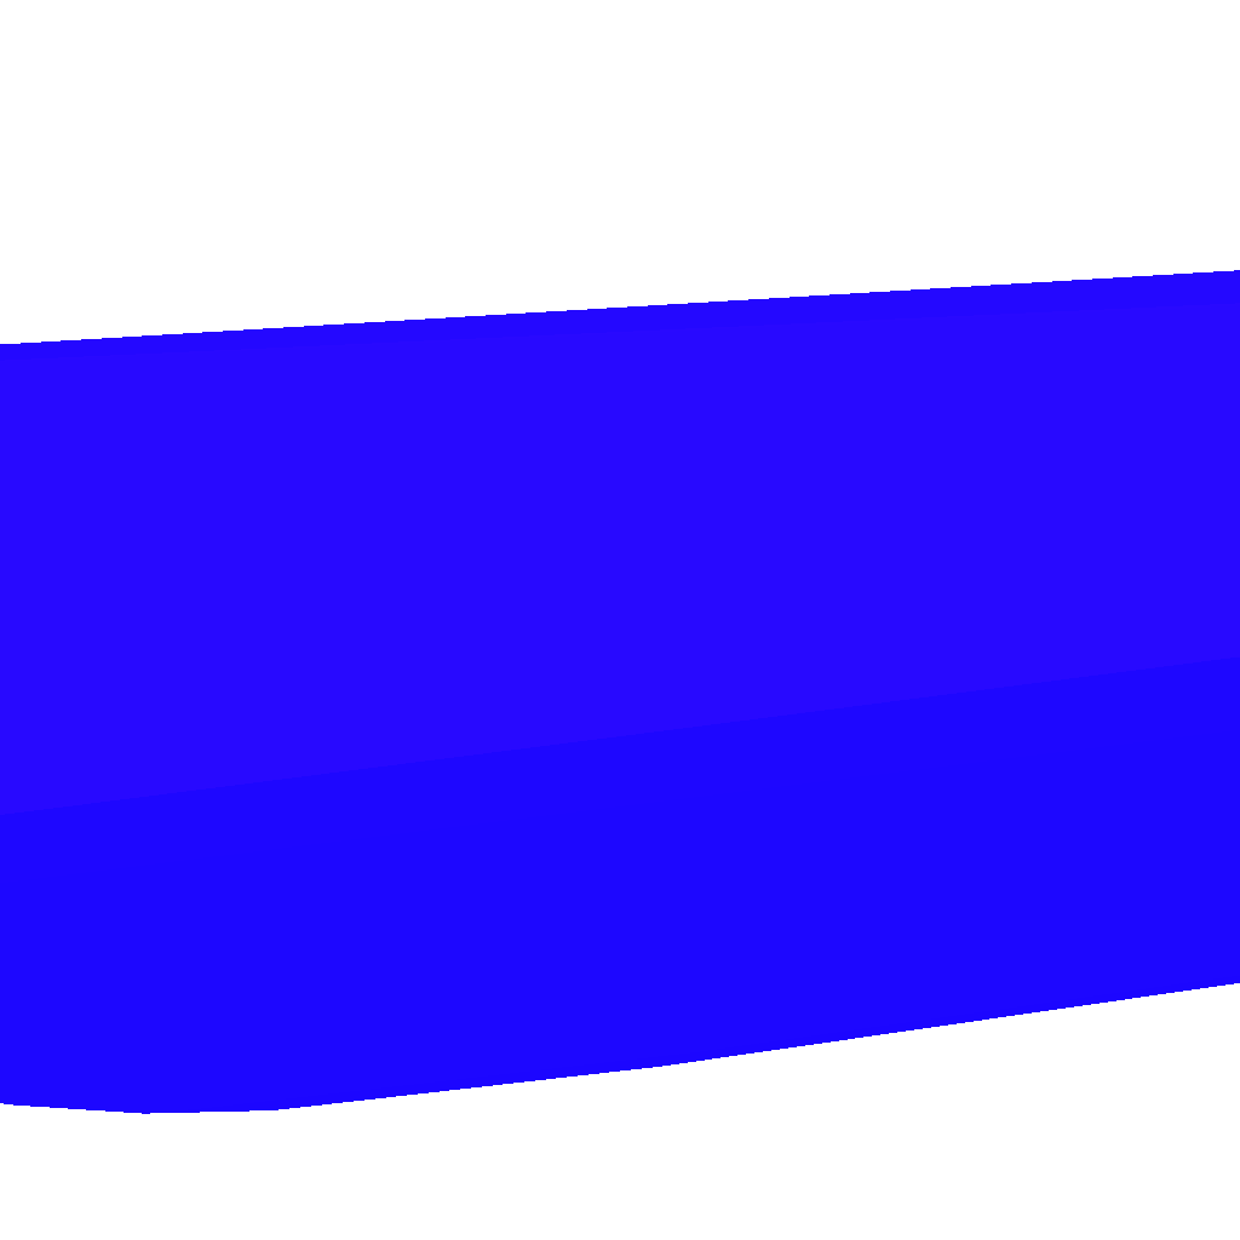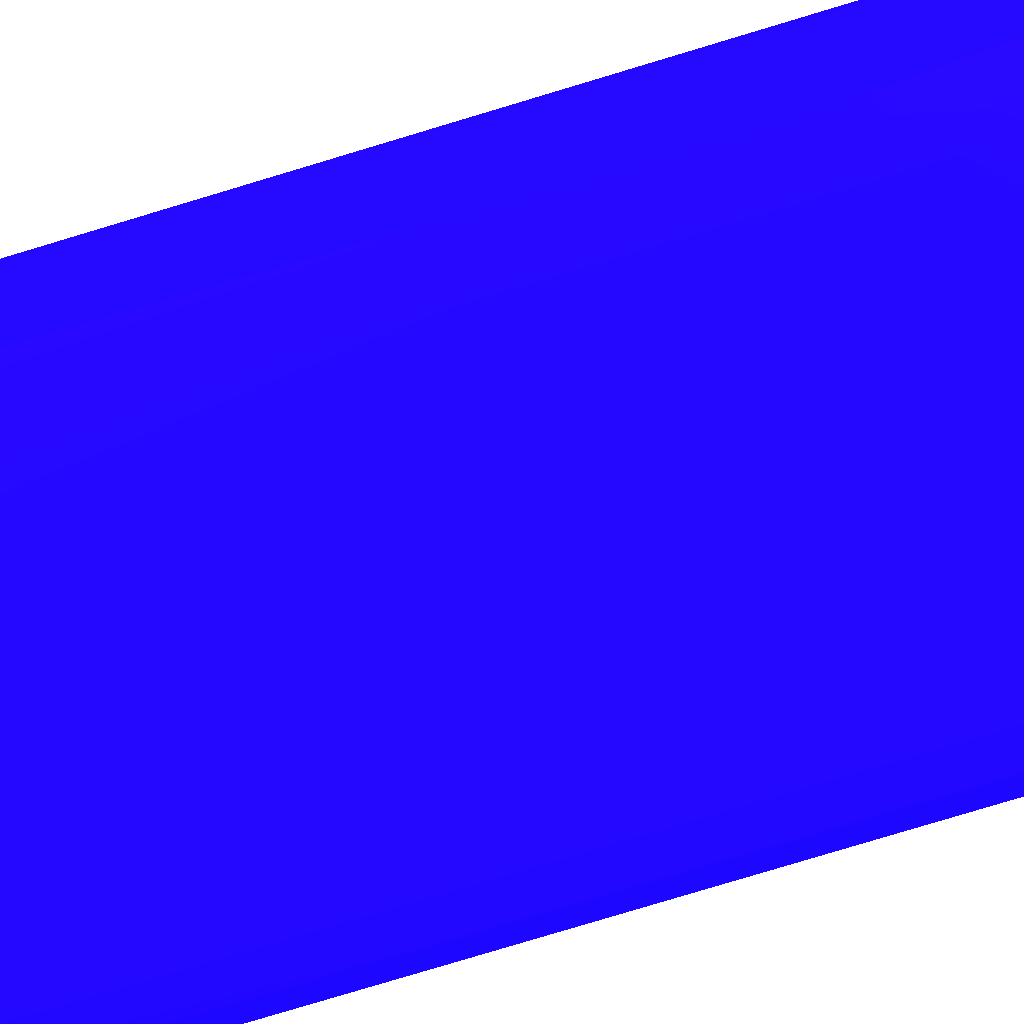
<metadata>
{"format":"obj","ext":"obj","renderer":"f3d","projection":"perspective","resolution":1024,"background":"white","views":[{"elev":-23.4,"azim":108.4,"up":"+Y"},{"elev":-76.0,"azim":-73.0,"up":"+Y"}]}
</metadata>
<code>
v 0.0009735 -0.02036 0.1141 0.08627 0.01961 0.8314
v 0.0009681 -0.01247 0.1167 0.08627 0.01961 0.8314
v 0.0009681 -0.01247 0.117 0.08627 0.01961 0.8314
v 0.0009601 -0.01442 0.117 0.08627 0.01961 0.8314
v 0.0009466 -0.01636 0.117 0.08627 0.01961 0.8314
v 0.0009385 -0.02007 0.1158 0.08627 0.01961 0.8314
v 0.0009547 -0.02135 0.114 0.08627 0.01961 0.8314
v 0.0009708 -0.0311 0.09261 0.08627 0.01961 0.8314
v 0.0009708 -0.03113 0.08483 0.08627 0.01961 0.8314
v 0.0009708 -0.03112 0.04984 0.08627 0.01961 0.8314
v 0.0009708 -0.0311 0.044 0.08627 0.01961 0.8314
v 0.0009708 -0.0308 0.044 0.08627 0.01961 0.8314
v 0.0009385 -0.01137 0.1168 0.08627 0.01961 0.8314
v 0.0009493 -0.02113 0.02456 0.08627 0.01961 0.8314
v 0.0009385 -0.01137 0.117 0.08627 0.01961 0.8314
v -9.547e-05 -0.01247 0.1174 0.08627 0.01961 0.8314
v -9.547e-05 -0.01636 0.1173 0.08627 0.01961 0.8314
v 0.0009116 -0.01831 0.117 0.08627 0.01961 0.8314
v 0.000882 -0.0193 0.1169 0.08627 0.01961 0.8314
v 0.000917 -0.02128 0.1151 0.08627 0.01961 0.8314
v 0.0009385 -0.03104 0.09398 0.08627 0.01961 0.8314
v -9.547e-05 -0.03163 0.09261 0.08627 0.01961 0.8314
v -9.547e-05 -0.03167 0.08483 0.08627 0.01961 0.8314
v -9.547e-05 -0.03169 0.05178 0.08627 0.01961 0.8314
v 0.0009681 -0.03114 0.05178 0.08627 0.01961 0.8314
v 0.0009412 -0.03108 0.00959 0.08627 0.01961 0.8314
v 0.0009412 -0.03076 0.00959 0.08627 0.01961 0.8314
v -9.547e-05 -0.01115 0.1165 0.08627 0.01961 0.8314
v 0.0009412 -0.02114 0.02261 0.08627 0.01961 0.8314
v 0.0009143 -0.02118 0.02122 0.08627 0.01961 0.8314
v -0.01853 -0.01142 0.01186 0.08627 0.01961 0.8314
v -0.02148 -0.01024 0.01095 0.08627 0.01961 0.8314
v -9.547e-05 -0.01115 0.1171 0.08627 0.01961 0.8314
v -0.00204 -0.01247 0.1175 0.08627 0.01961 0.8314
v -0.00204 -0.01636 0.1174 0.08627 0.01961 0.8314
v -0.00204 -0.01831 0.1173 0.08627 0.01961 0.8314
v -9.547e-05 -0.01831 0.1172 0.08627 0.01961 0.8314
v -9.547e-05 -0.01952 0.117 0.08627 0.01961 0.8314
v -9.547e-05 -0.02049 0.1163 0.08627 0.01961 0.8314
v -9.547e-05 -0.02146 0.1153 0.08627 0.01961 0.8314
v -0.0006394 -0.03106 0.0956 0.08627 0.01961 0.8314
v -3.354e-05 -0.03129 0.0946 0.08627 0.01961 0.8314
v -0.00204 -0.03202 0.09261 0.08627 0.01961 0.8314
v -0.00204 -0.03208 0.08093 0.08627 0.01961 0.8314
v -0.00204 -0.03214 0.009003 0.08627 0.01961 0.8314
v 3.378e-05 -0.0315 0.008969 0.08627 0.01961 0.8314
v -0.000529 -0.0313 0.007783 0.08627 0.01961 0.8314
v -0.000529 -0.03073 0.007783 0.08627 0.01961 0.8314
v 0.0009116 -0.0231 0.01768 0.08627 0.01961 0.8314
v -0.003984 -0.01085 0.1159 0.08627 0.01961 0.8314
v -0.02343 -0.01005 0.01095 0.08627 0.01961 0.8314
v -0.01963 -0.01103 0.0111 0.08627 0.01961 0.8314
v -0.02157 -0.01093 0.009095 0.08627 0.01961 0.8314
v -0.02343 -0.01024 0.009003 0.08627 0.01961 0.8314
v -0.00204 -0.01105 0.1172 0.08627 0.01961 0.8314
v -0.003984 -0.01114 0.1171 0.08627 0.01961 0.8314
v -0.005928 -0.01134 0.117 0.08627 0.01961 0.8314
v -0.003984 -0.01247 0.1173 0.08627 0.01961 0.8314
v -0.005928 -0.01636 0.1171 0.08627 0.01961 0.8314
v -0.003984 -0.01636 0.1173 0.08627 0.01961 0.8314
v -0.003984 -0.01951 0.117 0.08627 0.01961 0.8314
v -0.00204 -0.01966 0.1171 0.08627 0.01961 0.8314
v -0.005928 -0.01831 0.1171 0.08627 0.01961 0.8314
v -0.006905 -0.01928 0.1169 0.08627 0.01961 0.8314
v -0.00204 -0.02063 0.1165 0.08627 0.01961 0.8314
v -0.00204 -0.02161 0.1155 0.08627 0.01961 0.8314
v -0.00204 -0.03164 0.09455 0.08627 0.01961 0.8314
v -0.005928 -0.03202 0.09261 0.08627 0.01961 0.8314
v -0.003984 -0.0321 0.08093 0.08627 0.01961 0.8314
v -0.003984 -0.03215 0.009003 0.08627 0.01961 0.8314
v -0.01759 -0.03212 0.003166 0.08627 0.01961 0.8314
v -0.01565 -0.03207 0.003166 0.08627 0.01961 0.8314
v -0.009819 -0.03194 0.005112 0.08627 0.01961 0.8314
v -0.00204 -0.0315 0.007484 0.08627 0.01961 0.8314
v -0.005928 -0.03145 0.005665 0.08627 0.01961 0.8314
v -0.004525 -0.03124 0.005906 0.08627 0.01961 0.8314
v -0.004525 -0.03077 0.005906 0.08627 0.01961 0.8314
v -0.02423 -0.01127 0.005929 0.08627 0.01961 0.8314
v -0.02229 -0.01127 0.007863 0.08627 0.01961 0.8314
v -0.02034 -0.01127 0.009809 0.08627 0.01961 0.8314
v -0.0137 -0.01058 0.114 0.08627 0.01961 0.8314
v -0.005928 -0.01083 0.1159 0.08627 0.01961 0.8314
v -0.02343 -0.01005 0.01289 0.08627 0.01961 0.8314
v -0.02537 -0.01076 0.007058 0.08627 0.01961 0.8314
v -0.02537 -0.01057 0.009003 0.08627 0.01961 0.8314
v -0.02352 -0.01093 0.00715 0.08627 0.01961 0.8314
v -0.01176 -0.01089 0.1155 0.08627 0.01961 0.8314
v -0.006916 -0.0115 0.1169 0.08627 0.01961 0.8314
v -0.0137 -0.01104 0.1153 0.08627 0.01961 0.8314
v -0.005928 -0.01442 0.1171 0.08627 0.01961 0.8314
v -0.005928 -0.01247 0.1171 0.08627 0.01961 0.8314
v -0.007212 -0.01636 0.117 0.08627 0.01961 0.8314
v -0.007086 -0.01831 0.1169 0.08627 0.01961 0.8314
v -0.005928 -0.01936 0.1169 0.08627 0.01961 0.8314
v -0.003984 -0.02049 0.1164 0.08627 0.01961 0.8314
v -0.005928 -0.02033 0.1164 0.08627 0.01961 0.8314
v -0.0137 -0.01831 0.1155 0.08627 0.01961 0.8314
v -0.01484 -0.01941 0.115 0.08627 0.01961 0.8314
v -0.0137 -0.01972 0.1152 0.08627 0.01961 0.8314
v -0.01166 -0.02034 0.1153 0.08627 0.01961 0.8314
v -0.01094 -0.02125 0.115 0.08627 0.01961 0.8314
v -0.005928 -0.02158 0.1154 0.08627 0.01961 0.8314
v -0.003984 -0.0216 0.1155 0.08627 0.01961 0.8314
v -0.005928 -0.03148 0.0943 0.08627 0.01961 0.8314
v -0.007875 -0.03198 0.09261 0.08627 0.01961 0.8314
v -0.01176 -0.03201 0.09066 0.08627 0.01961 0.8314
v -0.009819 -0.03202 0.09066 0.08627 0.01961 0.8314
v -0.009819 -0.03209 0.07899 0.08627 0.01961 0.8314
v -0.0137 -0.03211 0.06733 0.08627 0.01961 0.8314
v -0.007875 -0.03216 0.009003 0.08627 0.01961 0.8314
v -0.01954 -0.03193 0.001221 0.08627 0.01961 0.8314
v -0.02343 -0.03202 0.07704 0.08627 0.01961 0.8314
v -0.02343 -0.03202 0.05954 0.08627 0.01961 0.8314
v -0.0137 -0.03182 0.003166 0.08627 0.01961 0.8314
v -0.01565 -0.0315 0.001601 0.08627 0.01961 0.8314
v -0.009819 -0.03137 0.003823 0.08627 0.01961 0.8314
v -0.01808 -0.03126 5.794e-05 0.08627 0.01961 0.8314
v -0.008607 -0.03113 0.004041 0.08627 0.01961 0.8314
v -0.008607 -0.03084 0.004041 0.08627 0.01961 0.8314
v -0.01269 -0.03092 0.002176 0.08627 0.01961 0.8314
v -0.01808 -0.03076 5.794e-05 0.08627 0.01961 0.8314
v -0.02412 -0.02682 2.339e-05 0.08627 0.01961 0.8314
v -0.02537 -0.01123 0.005895 0.08627 0.01961 0.8314
v -0.02537 -0.01118 0.1096 0.08627 0.01961 0.8314
v -0.02306 -0.01109 0.1114 0.08627 0.01961 0.8314
v -0.01759 -0.01091 0.1136 0.08627 0.01961 0.8314
v -0.02537 -0.01057 0.01484 0.08627 0.01961 0.8314
v -0.02641 -0.01137 0.1092 0.08627 0.01961 0.8314
v -0.02641 -0.01137 0.005987 0.08627 0.01961 0.8314
v -0.02644 -0.0113 0.007058 0.08627 0.01961 0.8314
v -0.007104 -0.01442 0.117 0.08627 0.01961 0.8314
v -0.01499 -0.01128 0.1151 0.08627 0.01961 0.8314
v -0.0137 -0.01247 0.1156 0.08627 0.01961 0.8314
v -0.01954 -0.01118 0.1132 0.08627 0.01961 0.8314
v -0.0137 -0.01636 0.1156 0.08627 0.01961 0.8314
v -0.007875 -0.02149 0.1153 0.08627 0.01961 0.8314
v -0.009819 -0.02135 0.1151 0.08627 0.01961 0.8314
v -0.01503 -0.01831 0.1151 0.08627 0.01961 0.8314
v -0.0137 -0.02069 0.1146 0.08627 0.01961 0.8314
v -0.01968 -0.01827 0.1133 0.08627 0.01961 0.8314
v -0.02043 -0.0189 0.113 0.08627 0.01961 0.8314
v -0.01913 -0.0197 0.1132 0.08627 0.01961 0.8314
v -0.01818 -0.02099 0.1128 0.08627 0.01961 0.8314
v -0.01688 -0.02131 0.1131 0.08627 0.01961 0.8314
v -0.01223 -0.02104 0.1148 0.08627 0.01961 0.8314
v -0.01565 -0.02146 0.1133 0.08627 0.01961 0.8314
v -0.0137 -0.02165 0.1136 0.08627 0.01961 0.8314
v -0.01166 -0.02166 0.1141 0.08627 0.01961 0.8314
v -0.007875 -0.03144 0.09408 0.08627 0.01961 0.8314
v -0.009819 -0.03172 0.09261 0.08627 0.01961 0.8314
v -0.01388 -0.03158 0.09083 0.08627 0.01961 0.8314
v -0.01565 -0.03192 0.08872 0.08627 0.01961 0.8314
v -0.01759 -0.03197 0.08677 0.08627 0.01961 0.8314
v -0.0137 -0.03202 0.08872 0.08627 0.01961 0.8314
v -0.02148 -0.03202 0.08093 0.08627 0.01961 0.8314
v -0.0137 -0.0321 0.06927 0.08627 0.01961 0.8314
v -0.02122 -0.0314 0.001221 0.08627 0.01961 0.8314
v -0.02106 -0.0313 -8.023e-05 0.08627 0.01961 0.8314
v -0.01954 -0.03145 -0.0001493 0.08627 0.01961 0.8314
v -0.02343 -0.032 0.05761 0.08627 0.01961 0.8314
v -0.02537 -0.03163 0.06149 0.08627 0.01961 0.8314
v -0.02343 -0.03197 0.07899 0.08627 0.01961 0.8314
v -0.02537 -0.03163 0.07511 0.08627 0.01961 0.8314
v -0.01269 -0.03099 0.002176 0.08627 0.01961 0.8314
v -0.01954 -0.03047 -0.0001493 0.08627 0.01961 0.8314
v -0.02345 -0.02802 -0.0001032 0.08627 0.01961 0.8314
v -0.02537 -0.0268 2.339e-05 0.08627 0.01961 0.8314
v -0.02434 -0.01247 0.111 0.08627 0.01961 0.8314
v -0.02337 -0.01247 0.1116 0.08627 0.01961 0.8314
v -0.02055 -0.01146 0.113 0.08627 0.01961 0.8314
v -0.02644 -0.0113 0.01679 0.08627 0.01961 0.8314
v -0.02644 -0.01247 0.1093 0.08627 0.01961 0.8314
v -0.02537 -0.01247 0.1102 0.08627 0.01961 0.8314
v -0.02653 -0.01247 0.01679 0.08627 0.01961 0.8314
v -0.02644 -0.01247 0.005929 0.08627 0.01961 0.8314
v -0.02653 -0.01247 0.007058 0.08627 0.01961 0.8314
v -0.02639 -0.02695 0.0001731 0.08627 0.01961 0.8314
v -0.01514 -0.01247 0.1151 0.08627 0.01961 0.8314
v -0.01513 -0.01636 0.1151 0.08627 0.01961 0.8314
v -0.009819 -0.0219 0.114 0.08627 0.01961 0.8314
v -0.02056 -0.0176 0.113 0.08627 0.01961 0.8314
v -0.02132 -0.01827 0.1126 0.08627 0.01961 0.8314
v -0.02328 -0.01831 0.1115 0.08627 0.01961 0.8314
v -0.02295 -0.01978 0.1114 0.08627 0.01961 0.8314
v -0.02154 -0.02036 0.1117 0.08627 0.01961 0.8314
v -0.01968 -0.02031 0.1126 0.08627 0.01961 0.8314
v -0.02223 -0.02107 0.1109 0.08627 0.01961 0.8314
v -0.02093 -0.02137 0.1113 0.08627 0.01961 0.8314
v -0.01954 -0.02154 0.1116 0.08627 0.01961 0.8314
v -0.01755 -0.02166 0.1121 0.08627 0.01961 0.8314
v -0.01158 -0.03138 0.09263 0.08627 0.01961 0.8314
v -0.01335 -0.03129 0.092 0.08627 0.01961 0.8314
v -0.01565 -0.03138 0.09031 0.08627 0.01961 0.8314
v -0.01755 -0.03147 0.0887 0.08627 0.01961 0.8314
v -0.01955 -0.0315 0.08677 0.08627 0.01961 0.8314
v -0.01954 -0.03195 0.08483 0.08627 0.01961 0.8314
v -0.02219 -0.03072 0.001221 0.08627 0.01961 0.8314
v -0.02446 -0.02905 0.0001961 0.08627 0.01961 0.8314
v -0.02644 -0.0311 0.06149 0.08627 0.01961 0.8314
v -0.02343 -0.02944 -2.266e-05 0.08627 0.01961 0.8314
v -0.02493 -0.03143 0.07899 0.08627 0.01961 0.8314
v -0.02545 -0.03143 0.07697 0.08627 0.01961 0.8314
v -0.02148 -0.03189 0.08288 0.08627 0.01961 0.8314
v -0.02353 -0.03155 0.08101 0.08627 0.01961 0.8314
v -0.02641 -0.03104 0.07628 0.08627 0.01961 0.8314
v -0.02644 -0.0311 0.07511 0.08627 0.01961 0.8314
v -0.02521 -0.02788 3.49e-05 0.08627 0.01961 0.8314
v -0.02639 -0.02713 0.0001731 0.08627 0.01961 0.8314
v -0.02433 -0.01636 0.111 0.08627 0.01961 0.8314
v -0.02537 -0.01442 0.1102 0.08627 0.01961 0.8314
v -0.02155 -0.01442 0.1126 0.08627 0.01961 0.8314
v -0.02155 -0.01247 0.1126 0.08627 0.01961 0.8314
v -0.02336 -0.01636 0.1116 0.08627 0.01961 0.8314
v -0.02155 -0.01636 0.1126 0.08627 0.01961 0.8314
v -0.02058 -0.01247 0.1131 0.08627 0.01961 0.8314
v -0.01954 -0.01247 0.1135 0.08627 0.01961 0.8314
v -0.02644 -0.01636 0.1093 0.08627 0.01961 0.8314
v -0.02653 -0.02219 0.01872 0.08627 0.01961 0.8314
v -0.02653 -0.01442 0.007058 0.08627 0.01961 0.8314
v -0.01954 -0.01442 0.1135 0.08627 0.01961 0.8314
v -0.01954 -0.01636 0.1135 0.08627 0.01961 0.8314
v -0.02058 -0.01636 0.1131 0.08627 0.01961 0.8314
v -0.02425 -0.01831 0.1109 0.08627 0.01961 0.8314
v -0.0264 -0.01947 0.1092 0.08627 0.01961 0.8314
v -0.02534 -0.02017 0.1096 0.08627 0.01961 0.8314
v -0.02468 -0.02135 0.1093 0.08627 0.01961 0.8314
v -0.02343 -0.02153 0.1096 0.08627 0.01961 0.8314
v -0.02154 -0.02172 0.1102 0.08627 0.01961 0.8314
v -0.02534 -0.02158 0.1081 0.08627 0.01961 0.8314
v -0.02145 -0.03143 0.08474 0.08627 0.01961 0.8314
v -0.02641 -0.03104 0.06017 0.08627 0.01961 0.8314
v -0.0264 -0.02713 0.001221 0.08627 0.01961 0.8314
v -0.02464 -0.03123 0.08042 0.08627 0.01961 0.8314
v -0.02293 -0.03135 0.08288 0.08627 0.01961 0.8314
v -0.02641 -0.02132 0.1074 0.08627 0.01961 0.8314
v -0.02643 -0.02137 0.1062 0.08627 0.01961 0.8314
v -0.02644 -0.01831 0.1093 0.08627 0.01961 0.8314
v -0.02653 -0.02219 0.01679 0.08627 0.01961 0.8314
v -0.02653 -0.01636 0.009003 0.08627 0.01961 0.8314
v -0.02537 -0.01636 0.1101 0.08627 0.01961 0.8314
v -0.02537 -0.01831 0.1101 0.08627 0.01961 0.8314
v -0.02058 -0.01442 0.1131 0.08627 0.01961 0.8314
v -0.02597 -0.02077 0.1087 0.08627 0.01961 0.8314
v -0.0226 -0.03113 0.08404 0.08627 0.01961 0.8314
f 1 2 3
f 1 3 4
f 1 4 5
f 1 5 6
f 1 6 7
f 1 7 8
f 1 8 9
f 1 9 10
f 1 10 11
f 1 11 12
f 1 12 2
f 2 13 15
f 2 15 3
f 2 12 14
f 2 14 13
f 3 15 16
f 3 16 4
f 4 16 5
f 5 16 17
f 5 17 18
f 5 18 6
f 6 18 19
f 6 19 20
f 6 20 7
f 7 20 21
f 7 21 8
f 8 21 22
f 8 22 23
f 8 23 9
f 9 23 24
f 9 24 25
f 9 25 10
f 10 25 26
f 10 26 11
f 11 26 27
f 11 27 12
f 12 27 14
f 13 28 33
f 13 33 15
f 13 14 29
f 13 29 30
f 13 30 31
f 13 31 32
f 13 32 28
f 14 27 29
f 15 33 16
f 16 34 35
f 16 35 17
f 16 33 34
f 17 35 36
f 17 36 37
f 17 37 19
f 17 19 18
f 19 37 38
f 19 38 39
f 19 39 20
f 20 39 40
f 20 40 41
f 20 41 42
f 20 42 21
f 21 42 22
f 22 42 43
f 22 43 44
f 22 44 23
f 23 44 45
f 23 45 24
f 24 45 46
f 24 46 26
f 24 26 25
f 26 46 47
f 26 47 48
f 26 48 27
f 27 48 49
f 27 49 29
f 28 50 33
f 28 32 51
f 28 51 50
f 29 49 30
f 30 49 31
f 31 49 52
f 31 52 32
f 32 52 53
f 32 53 86
f 32 86 54
f 32 54 51
f 33 55 34
f 33 50 55
f 34 55 56
f 34 56 57
f 34 57 58
f 34 58 59
f 34 59 60
f 34 60 35
f 35 60 63
f 35 63 36
f 36 61 62
f 36 62 38
f 36 38 37
f 36 63 64
f 36 64 61
f 38 62 65
f 38 65 39
f 39 65 40
f 40 65 66
f 40 66 41
f 41 67 42
f 41 66 67
f 42 67 43
f 43 67 68
f 43 68 69
f 43 69 44
f 44 69 45
f 45 70 71
f 45 71 72
f 45 72 73
f 45 73 74
f 45 74 47
f 45 47 46
f 45 69 70
f 47 74 75
f 47 75 76
f 47 76 77
f 47 77 48
f 48 77 78
f 48 78 49
f 49 78 79
f 49 79 80
f 49 80 52
f 50 81 82
f 50 82 55
f 50 51 83
f 50 83 81
f 51 54 84
f 51 84 85
f 51 85 127
f 51 127 83
f 52 80 53
f 53 80 86
f 54 86 78
f 54 78 84
f 55 82 87
f 55 87 56
f 56 87 57
f 57 88 58
f 57 87 89
f 57 89 88
f 58 90 59
f 58 88 91
f 58 91 90
f 59 90 92
f 59 92 93
f 59 93 63
f 59 63 60
f 61 64 94
f 61 94 95
f 61 95 62
f 62 95 65
f 63 93 64
f 64 96 95
f 64 95 94
f 64 93 97
f 64 97 98
f 64 98 99
f 64 99 100
f 64 100 101
f 64 101 96
f 65 95 102
f 65 102 103
f 65 103 66
f 66 103 67
f 67 104 105
f 67 105 68
f 67 103 102
f 67 102 104
f 68 105 106
f 68 106 107
f 68 107 108
f 68 108 69
f 69 108 109
f 69 109 110
f 69 110 70
f 70 110 71
f 71 111 72
f 71 110 109
f 71 109 112
f 71 112 113
f 71 113 111
f 72 111 114
f 72 114 73
f 73 114 115
f 73 115 75
f 73 75 74
f 75 115 116
f 75 116 76
f 76 116 117
f 76 117 118
f 76 118 164
f 76 164 120
f 76 120 119
f 76 119 77
f 77 119 78
f 78 119 120
f 78 120 121
f 78 121 122
f 78 122 123
f 78 123 84
f 78 86 79
f 79 86 80
f 81 124 125
f 81 125 126
f 81 126 89
f 81 89 87
f 81 87 82
f 81 83 124
f 83 127 128
f 83 128 124
f 84 123 129
f 84 129 85
f 85 129 130
f 85 130 171
f 85 171 127
f 88 131 91
f 88 89 132
f 88 132 133
f 88 133 131
f 89 126 134
f 89 134 132
f 90 91 92
f 91 131 92
f 92 131 133
f 92 133 135
f 92 135 93
f 93 135 97
f 95 96 136
f 95 136 102
f 96 101 137
f 96 137 136
f 97 135 138
f 97 138 98
f 98 139 99
f 98 138 140
f 98 140 141
f 98 141 142
f 98 142 143
f 98 143 144
f 98 144 139
f 99 139 145
f 99 145 100
f 100 145 101
f 101 145 144
f 101 144 146
f 101 146 147
f 101 147 148
f 101 148 137
f 102 136 104
f 104 149 105
f 104 136 149
f 105 149 150
f 105 150 106
f 106 150 151
f 106 151 152
f 106 152 153
f 106 153 154
f 106 154 107
f 107 154 108
f 108 154 155
f 108 155 156
f 108 156 109
f 109 156 112
f 111 157 158
f 111 158 159
f 111 159 114
f 111 113 160
f 111 160 161
f 111 161 157
f 112 155 162
f 112 162 163
f 112 163 161
f 112 161 113
f 112 156 155
f 113 161 160
f 114 159 115
f 115 159 117
f 115 117 116
f 117 159 165
f 117 165 121
f 117 121 120
f 117 120 164
f 117 164 118
f 121 165 122
f 122 165 166
f 122 166 167
f 122 167 123
f 123 167 129
f 124 128 125
f 125 168 169
f 125 169 170
f 125 170 134
f 125 134 126
f 125 128 168
f 127 171 128
f 128 172 173
f 128 173 168
f 128 171 174
f 128 174 172
f 129 175 176
f 129 176 130
f 129 167 177
f 129 177 175
f 130 176 174
f 130 174 171
f 132 178 133
f 132 134 170
f 132 170 178
f 133 178 135
f 135 178 179
f 135 179 138
f 136 137 148
f 136 148 180
f 136 180 149
f 138 179 181
f 138 181 140
f 139 144 145
f 140 181 141
f 141 181 182
f 141 182 183
f 141 183 184
f 141 184 142
f 142 184 185
f 142 185 186
f 142 186 143
f 143 186 187
f 143 187 188
f 143 188 144
f 144 188 189
f 144 189 146
f 146 189 190
f 146 190 149
f 146 149 147
f 147 149 148
f 148 149 180
f 149 191 150
f 149 190 189
f 149 189 191
f 150 192 151
f 150 191 192
f 151 192 193
f 151 193 152
f 152 194 153
f 152 193 194
f 153 194 195
f 153 195 196
f 153 196 155
f 153 155 154
f 155 196 162
f 157 197 198
f 157 198 158
f 157 161 199
f 157 199 197
f 158 198 200
f 158 200 166
f 158 166 159
f 159 166 165
f 161 163 206
f 161 206 199
f 162 201 202
f 162 202 163
f 162 196 203
f 162 203 204
f 162 204 201
f 163 202 205
f 163 205 206
f 166 200 207
f 166 207 167
f 167 207 208
f 167 208 177
f 168 209 169
f 168 173 210
f 168 210 209
f 169 211 212
f 169 212 170
f 169 209 213
f 169 213 214
f 169 214 211
f 170 212 215
f 170 215 216
f 170 216 178
f 172 217 210
f 172 210 173
f 172 174 218
f 172 218 217
f 174 176 219
f 174 219 239
f 174 239 218
f 175 177 176
f 176 177 208
f 176 208 219
f 178 216 220
f 178 220 179
f 179 220 221
f 179 221 181
f 181 222 214
f 181 214 213
f 181 213 183
f 181 183 182
f 181 221 222
f 183 213 209
f 183 209 223
f 183 223 184
f 184 187 185
f 184 223 224
f 184 224 225
f 184 225 226
f 184 226 187
f 185 187 186
f 187 226 188
f 188 226 227
f 188 227 228
f 188 228 189
f 189 228 192
f 189 192 191
f 192 228 227
f 192 227 226
f 192 226 193
f 193 226 194
f 194 226 229
f 194 229 195
f 195 230 203
f 195 203 196
f 195 229 230
f 197 199 198
f 198 208 200
f 198 199 231
f 198 231 208
f 199 206 218
f 199 218 232
f 199 232 208
f 199 208 231
f 200 208 207
f 201 205 202
f 201 204 233
f 201 233 205
f 203 230 234
f 203 234 204
f 204 234 233
f 205 233 235
f 205 235 206
f 206 235 236
f 206 236 237
f 206 237 218
f 208 232 218
f 208 218 238
f 208 238 239
f 208 239 219
f 209 210 240
f 209 240 237
f 209 237 241
f 209 241 223
f 210 217 240
f 211 214 222
f 211 222 242
f 211 242 215
f 211 215 212
f 215 242 220
f 215 220 216
f 217 237 240
f 217 218 237
f 218 239 238
f 220 242 222
f 220 222 221
f 223 241 224
f 224 243 225
f 224 241 237
f 224 237 235
f 224 235 243
f 225 243 226
f 226 243 235
f 226 235 229
f 229 235 230
f 230 244 234
f 230 235 244
f 233 234 235
f 234 244 235
f 235 237 236

</code>
